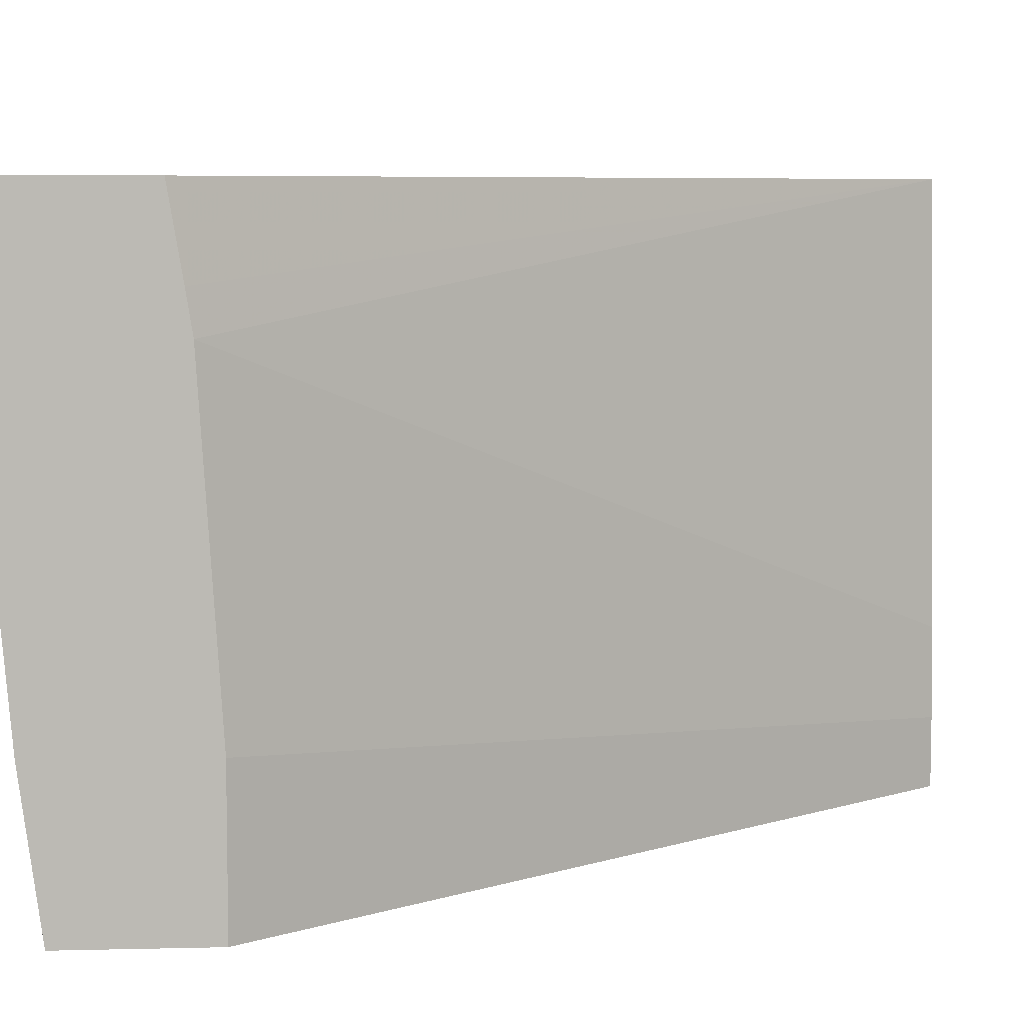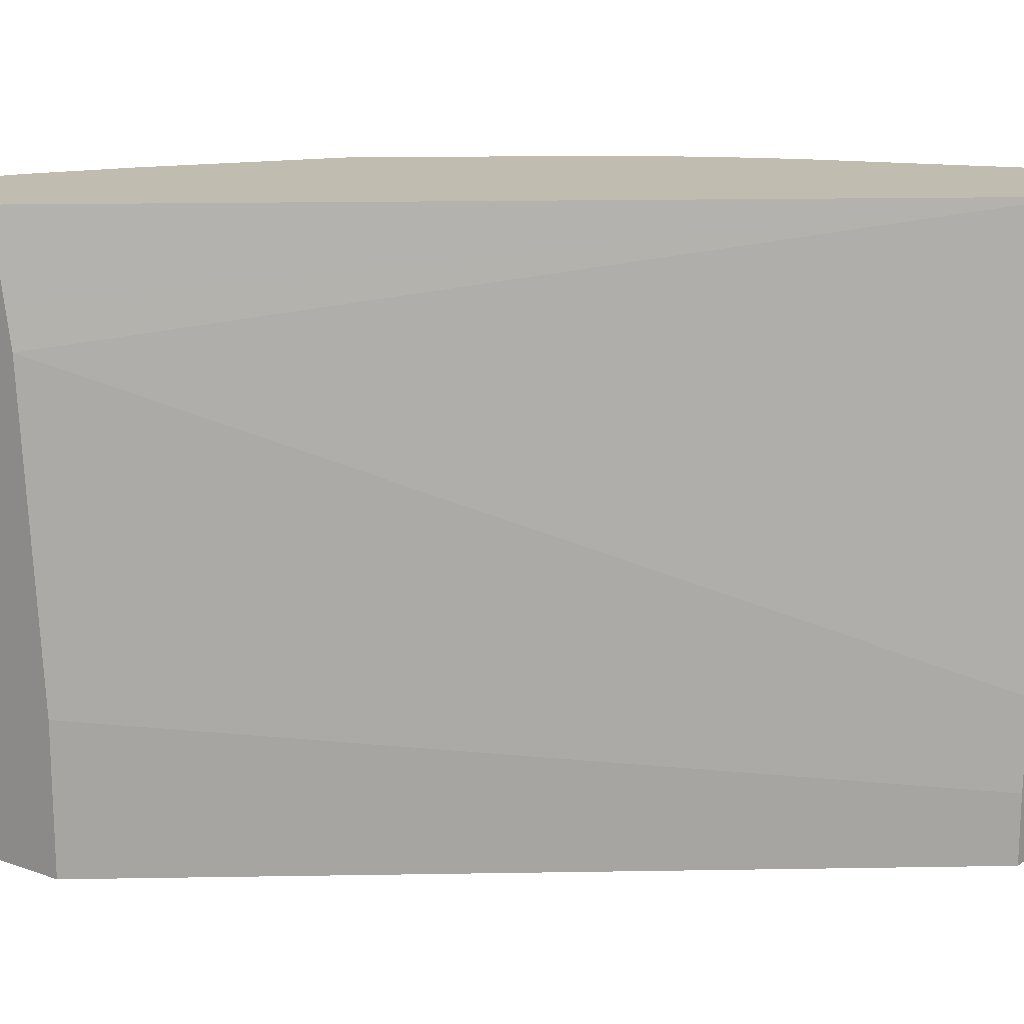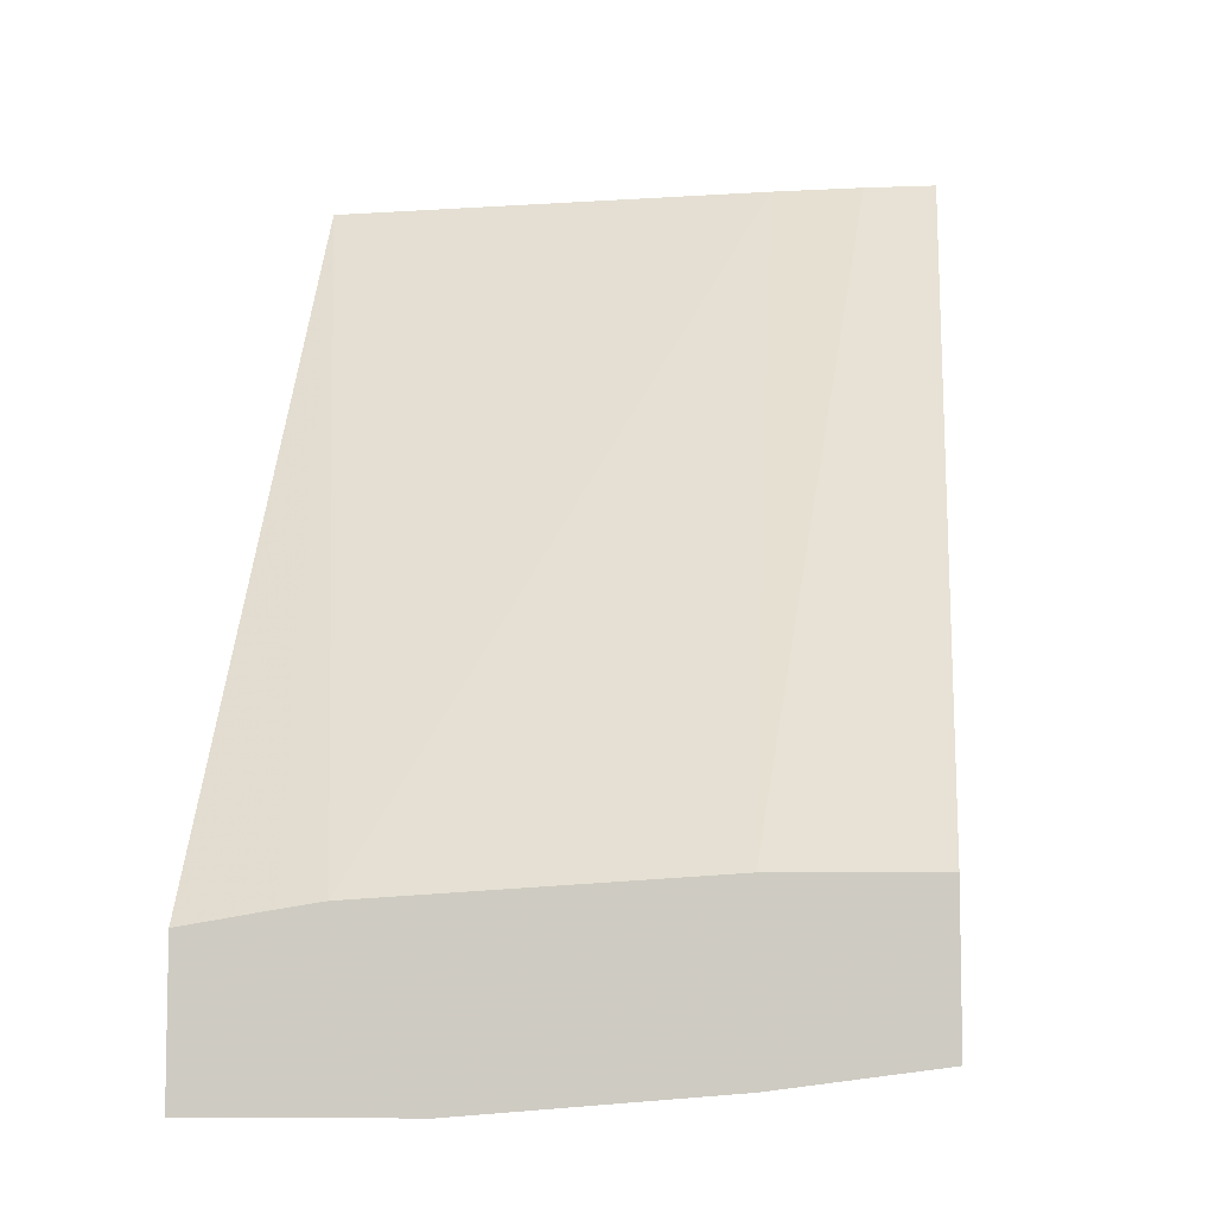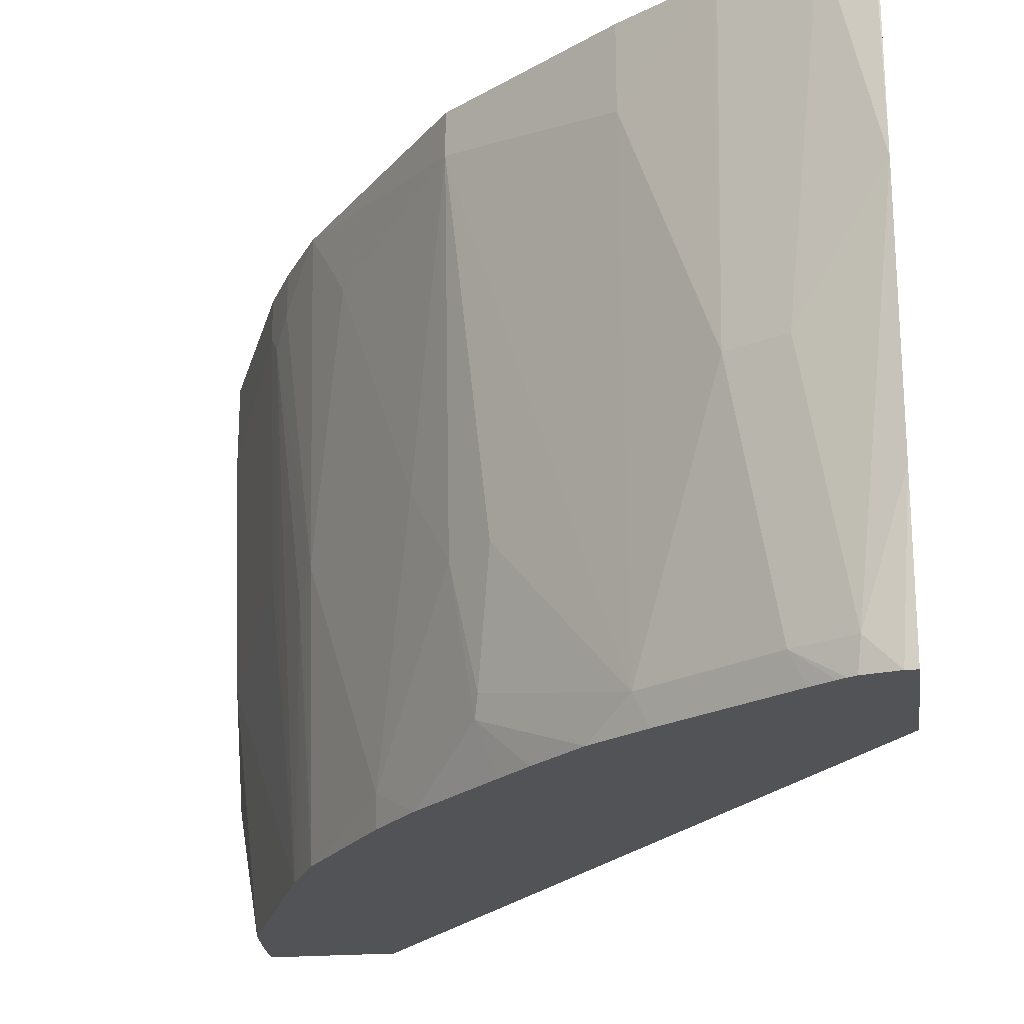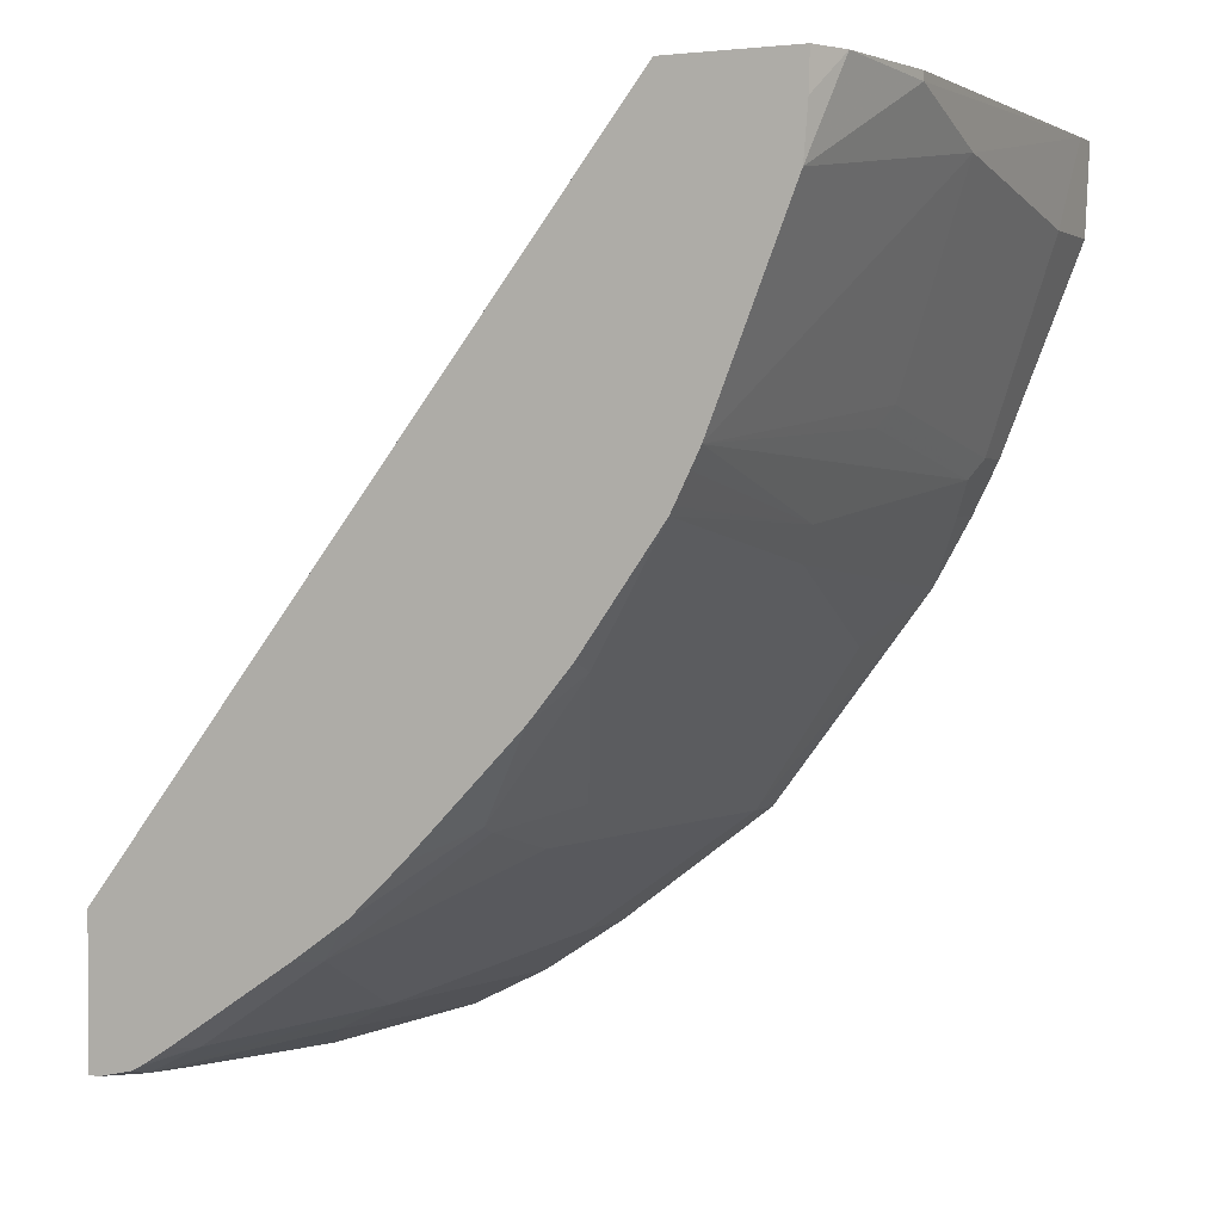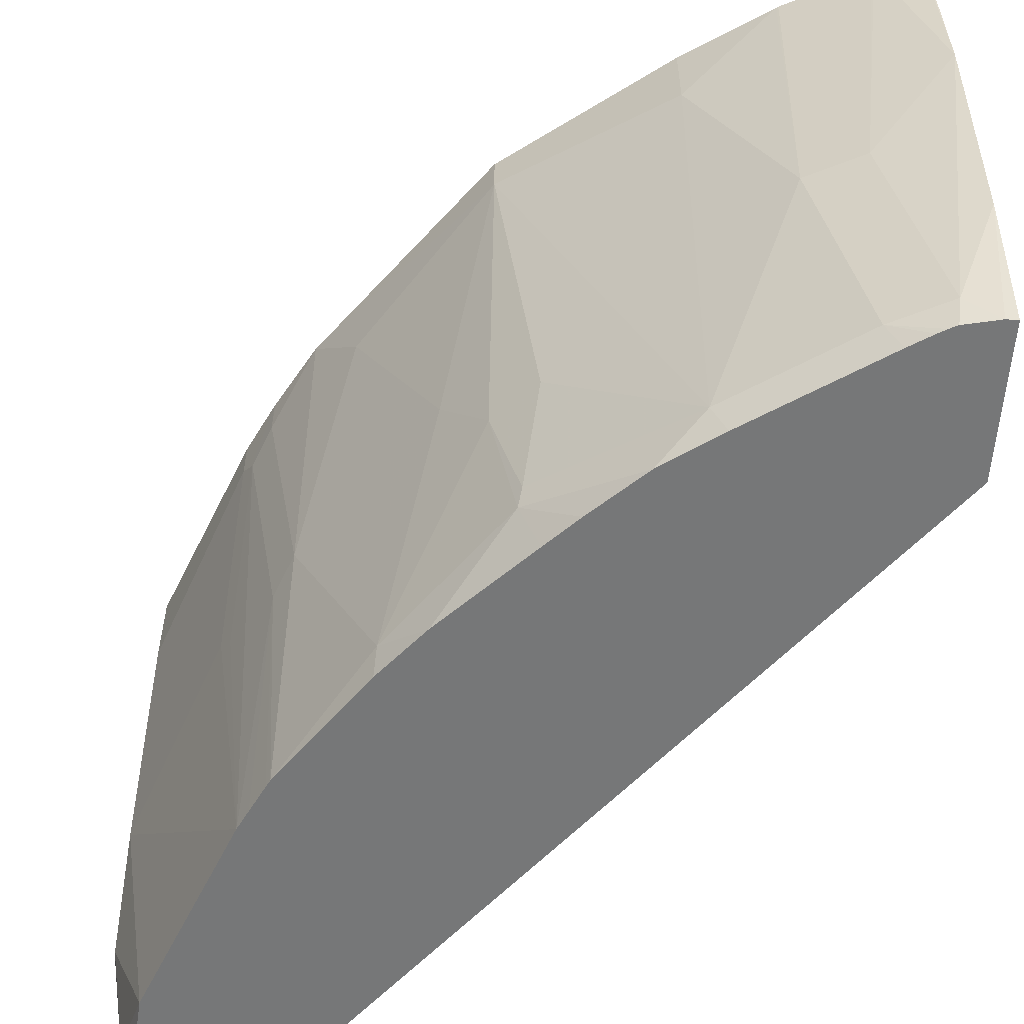
<metadata>
{"format":"obj","ext":"obj","renderer":"f3d","projection":"perspective","resolution":1024,"background":"white","views":[{"elev":6.8,"azim":-94.1,"up":"+Y"},{"elev":16.4,"azim":-54.1,"up":"+Y"},{"elev":-7.5,"azim":-83.9,"up":"+Z"},{"elev":-22.4,"azim":-172.2,"up":"+Y"},{"elev":1.9,"azim":25.8,"up":"+Z"},{"elev":-57.0,"azim":175.8,"up":"+Y"}]}
</metadata>
<code>
v 0.5262 0.01856 0.07363
v 0.4718 0.01856 0.07363
v 0.5262 0.005563 0.07363
v 0.5243 0.01856 0.03495
v 0.4562 -0.171 0.07363
v 0.2274 0.01856 -0.2358
v 0.2274 -0.01748 -0.2298
v 0.2274 -0.03473 -0.2271
v 0.5243 -0.1748 0.07363
v 0.5243 -0.1748 0.06989
v 0.5243 -0.1223 0.0524
v 0.5243 -0.01748 0.03495
v 0.4893 0.01856 -0.05244
v 0.4544 -0.2097 0.07363
v 0.2274 -0.1748 -0.2184
v 0.2274 0.01856 -0.2971
v 0.5162 -0.2234 0.07363
v 0.5068 -0.2398 0.03495
v 0.4718 -0.2398 -0.05244
v 0.4893 -0.1049 -0.03498
v 0.4893 -1.08e-06 -0.05244
v 0.4835 0.01856 -0.06409
v 0.4544 -0.2398 0.07363
v 0.2274 -0.2398 -0.2184
v 0.2283 0.01856 -0.2971
v 0.2274 0.01763 -0.2971
v 0.5091 -0.2398 0.07363
v 0.5086 -0.2398 0.0573
v 0.4677 -0.2398 -0.06086
v 0.4675 -0.1311 -0.07868
v 0.4849 -0.008752 -0.06119
v 0.4849 -0.1136 -0.04369
v 0.4835 -1.08e-06 -0.06409
v 0.478 0.01856 -0.07501
v 0.2274 -0.2398 -0.2796
v 0.2274 -0.06993 -0.297
v 0.2467 0.01856 -0.293
v 0.4618 -0.2398 -0.07251
v 0.4602 -0.1223 -0.09323
v 0.4602 -0.2398 -0.07574
v 0.4777 -1.08e-06 -0.07574
v 0.4777 0.01856 -0.07574
v 0.2274 -0.1748 -0.2882
v 0.2321 -0.2398 -0.2796
v 0.2622 -0.1223 -0.2796
v 0.2447 -0.2272 -0.2796
v 0.2475 0.01856 -0.2926
v 0.4427 -0.1748 -0.1107
v 0.4253 -0.06993 -0.1456
v 0.4427 -0.01748 -0.1281
v 0.4609 0.01856 -0.1052
v 0.4258 -0.2398 -0.1239
v 0.4253 -0.2272 -0.1281
v 0.4618 0.01856 -0.1038
v 0.2462 -0.2398 -0.2765
v 0.2855 -0.1223 -0.268
v 0.2495 -0.2398 -0.2748
v 0.268 -0.2272 -0.268
v 0.2824 0.01856 -0.2751
v 0.4078 -0.1223 -0.1631
v 0.3903 -1.08e-06 -0.198
v 0.3903 0.01856 -0.198
v 0.4078 -0.2398 -0.1456
v 0.3801 -0.2184 -0.1835
v 0.3903 -0.1573 -0.1806
v 0.2832 0.01856 -0.2747
v 0.3204 -0.01748 -0.2505
v 0.3204 -0.2272 -0.233
v 0.253 -0.2398 -0.2728
v 0.2622 -0.2398 -0.2669
v 0.3728 -0.1573 -0.198
v 0.3204 0.01856 -0.2505
v 0.372 -0.2398 -0.1822
v 0.3592 -0.2398 -0.1952
v 0.3379 -0.2398 -0.2155
v 0.3787 -0.2097 -0.1864
v 0.3146 -0.2398 -0.232
f 39 48 49
f 39 51 41
f 39 49 50
f 39 50 51
f 36 46 43
f 37 47 45
f 41 51 54
f 40 52 53
f 40 53 48
f 41 54 42
f 43 46 44
f 45 47 56
f 36 45 46
f 44 46 55
f 39 40 48
f 36 37 45
f 21 31 33
f 34 41 42
f 19 30 31
f 45 56 46
f 19 31 32
f 19 32 20
f 20 32 31
f 20 31 21
f 22 33 34
f 25 37 36
f 29 38 30
f 30 39 31
f 30 38 40
f 30 40 39
f 31 41 33
f 31 39 41
f 33 41 34
f 35 43 44
f 46 57 55
f 64 73 74
f 46 58 57
f 61 71 68
f 61 68 67
f 61 67 72
f 61 72 62
f 63 73 64
f 64 74 75
f 64 75 68
f 64 68 76
f 64 76 65
f 65 76 71
f 66 72 67
f 68 75 77
f 68 77 70
f 68 71 76
f 19 29 30
f 61 65 71
f 60 65 61
f 58 68 70
f 58 70 69
f 47 59 56
f 48 53 49
f 49 53 60
f 49 60 61
f 49 61 50
f 50 61 51
f 51 61 62
f 46 56 58
f 52 63 53
f 53 64 65
f 53 65 60
f 56 59 66
f 56 66 67
f 56 67 68
f 56 68 58
f 57 58 69
f 53 63 64
f 18 29 19
f 25 36 26
f 18 40 38
f 1 59 47
f 1 47 37
f 1 37 25
f 1 25 16
f 1 16 6
f 1 6 2
f 2 6 7
f 2 7 8
f 2 8 5
f 3 9 10
f 3 10 11
f 3 11 12
f 4 12 21
f 4 21 13
f 5 8 15
f 1 66 59
f 5 15 14
f 1 62 72
f 1 54 51
f 18 38 29
f 1 2 5
f 1 5 14
f 1 14 23
f 1 23 27
f 1 27 17
f 1 17 9
f 1 9 3
f 1 3 12
f 1 12 4
f 1 4 13
f 1 13 22
f 1 22 34
f 1 34 42
f 1 42 54
f 1 51 62
f 6 16 26
f 1 72 66
f 6 36 43
f 18 28 27
f 18 27 23
f 18 23 24
f 18 24 35
f 18 35 44
f 18 44 55
f 18 57 69
f 17 28 18
f 18 69 70
f 18 77 75
f 18 75 74
f 18 74 73
f 18 73 63
f 18 63 52
f 6 26 36
f 18 52 40
f 18 70 77
f 17 27 28
f 18 55 57
f 16 25 26
f 6 43 35
f 6 24 15
f 6 15 8
f 6 8 7
f 9 17 10
f 10 17 18
f 10 18 11
f 11 18 19
f 6 35 24
f 11 20 12
f 12 20 21
f 13 21 33
f 13 33 22
f 14 15 24
f 11 19 20
f 14 24 23

</code>
